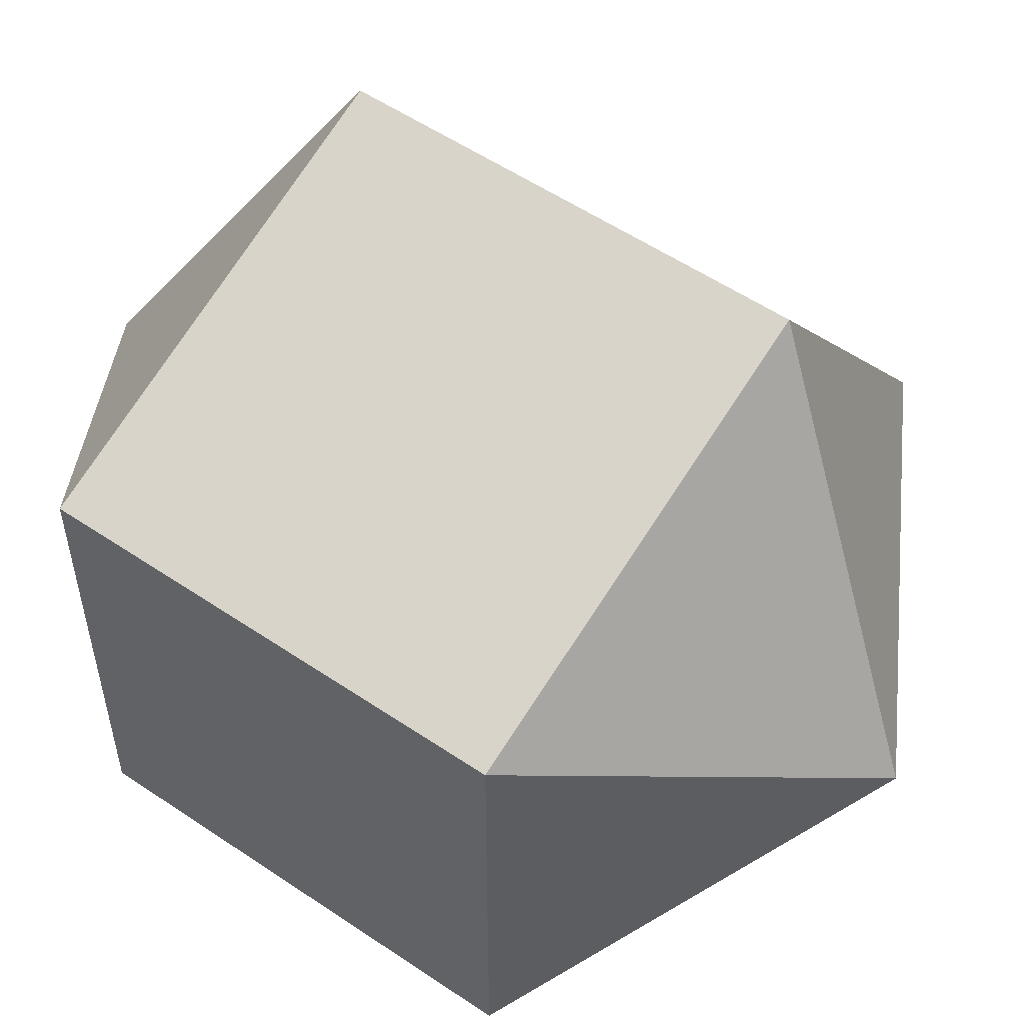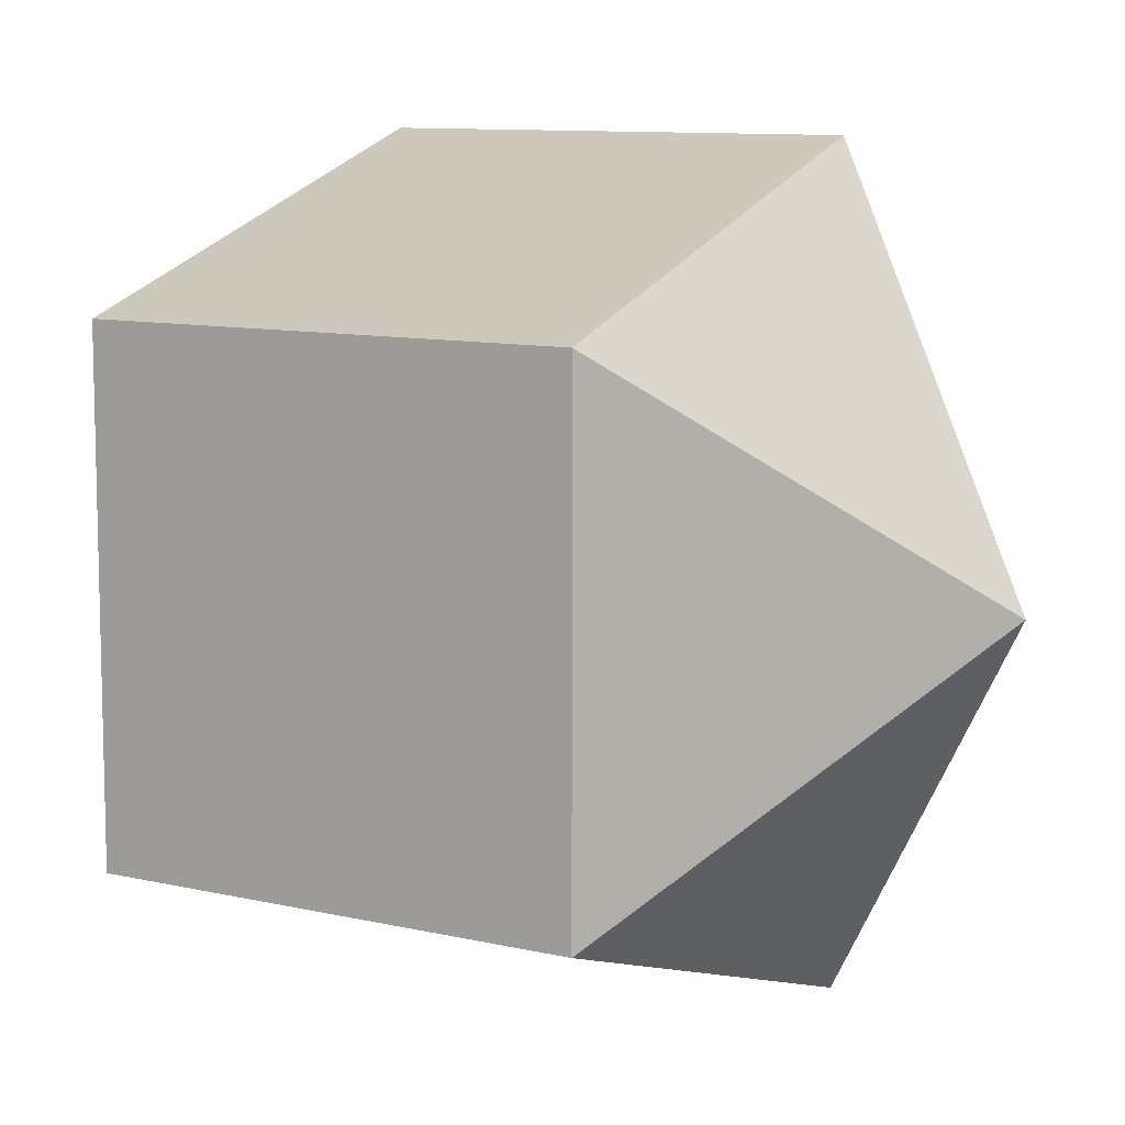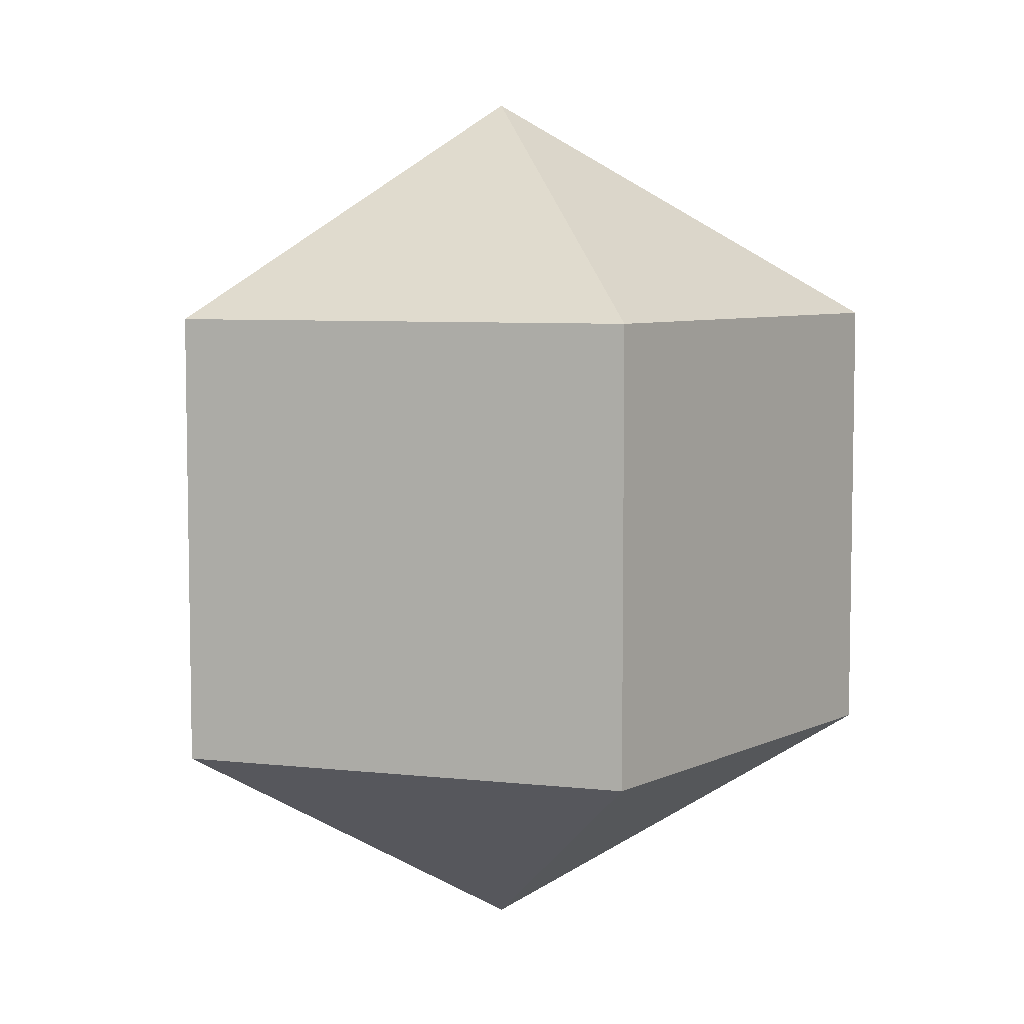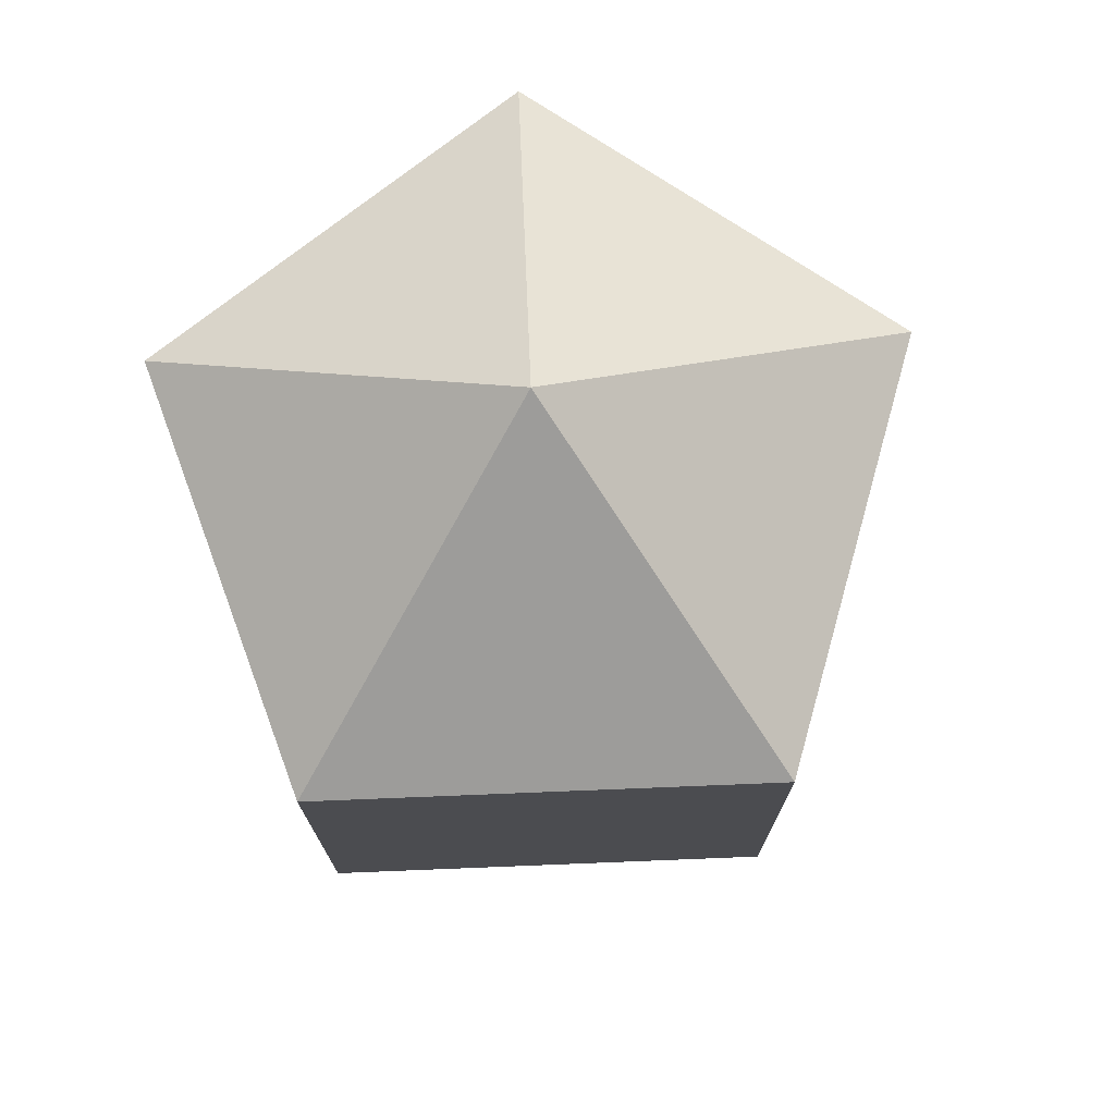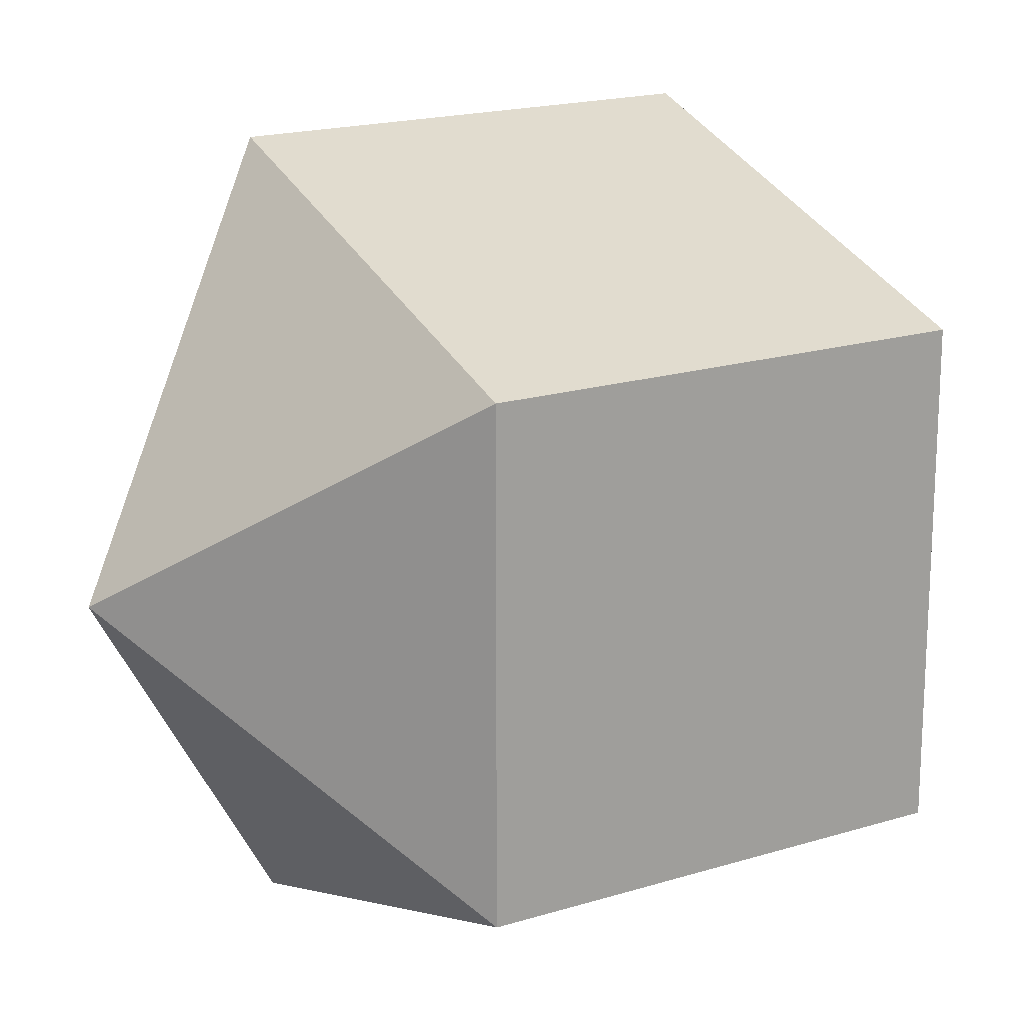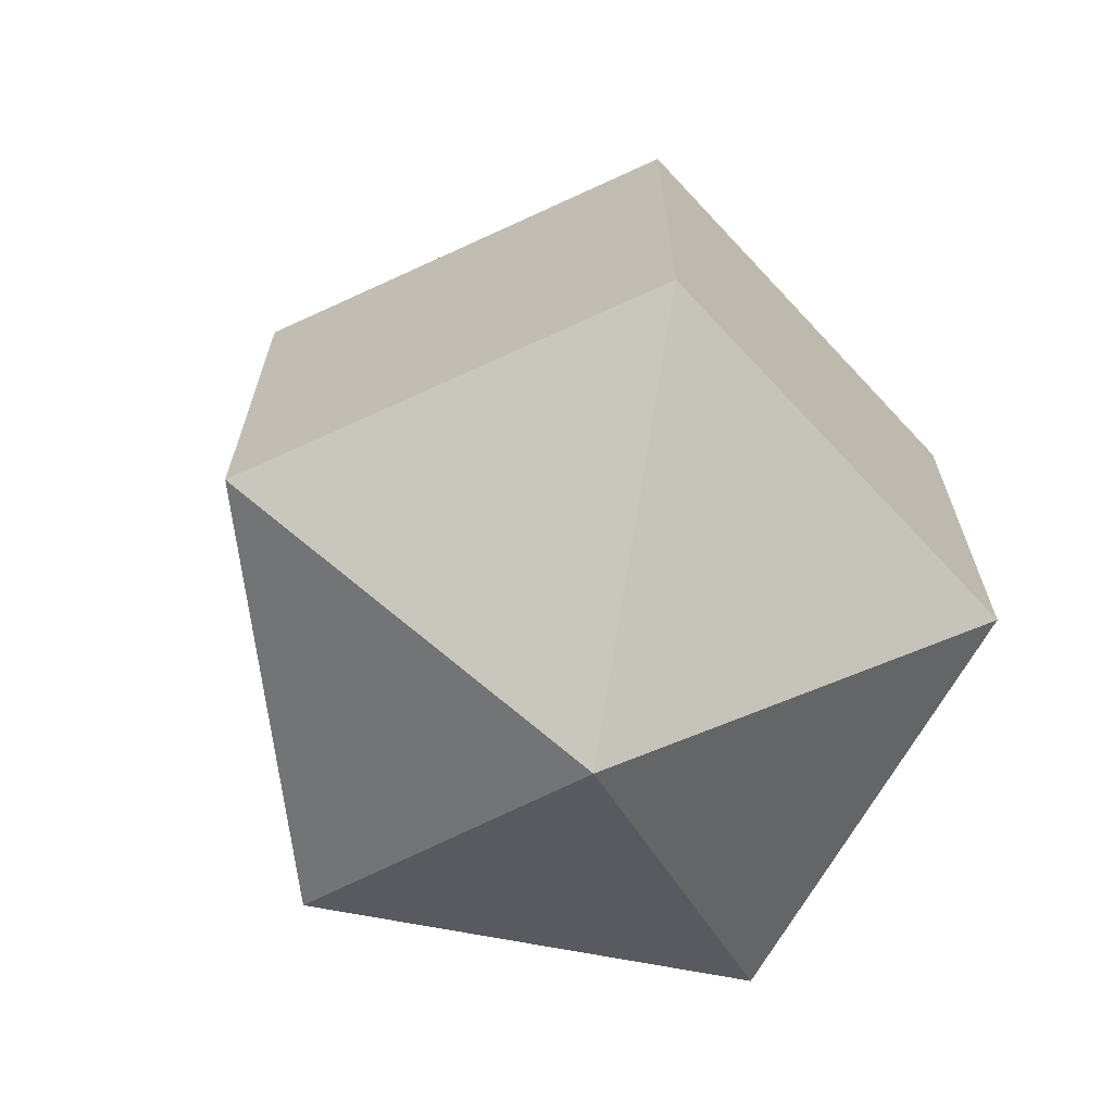
<metadata>
{"format":"obj","ext":"obj","renderer":"f3d","projection":"perspective","resolution":1024,"background":"white","views":[{"elev":55.1,"azim":125.5,"up":"+Z"},{"elev":9.7,"azim":121.6,"up":"+Z"},{"elev":6.5,"azim":108.4,"up":"+Y"},{"elev":74.6,"azim":-128.3,"up":"+Y"},{"elev":18.4,"azim":59.2,"up":"+Z"},{"elev":-67.3,"azim":-29.1,"up":"+Y"}]}
</metadata>
<code>
v -1.273 0.9604 0.8073
v -1.273 -0.03961 0.8073
v -0.4067 -0.5396 0.8073
v -0.6743 0.9604 -0.01634
v -0.6743 -0.03961 -0.01634
v 0.2939 0.9604 0.2983
v 0.2939 -0.03961 0.2983
v 0.2939 0.9604 1.316
v 0.2939 -0.03961 1.316
v -0.4067 1.46 0.8073
v -0.6743 0.9604 1.631
v -0.6743 -0.03961 1.631
f 1 4 5
f 4 6 7
f 6 8 9
f 8 11 12
f 3 2 5
f 1 10 4
f 3 5 7
f 4 10 6
f 3 7 9
f 6 10 8
f 3 9 12
f 8 10 11
f 3 12 2
f 11 1 2
f 11 10 1
f 2 1 5
f 5 4 7
f 7 6 9
f 9 8 12
f 12 11 2

</code>
